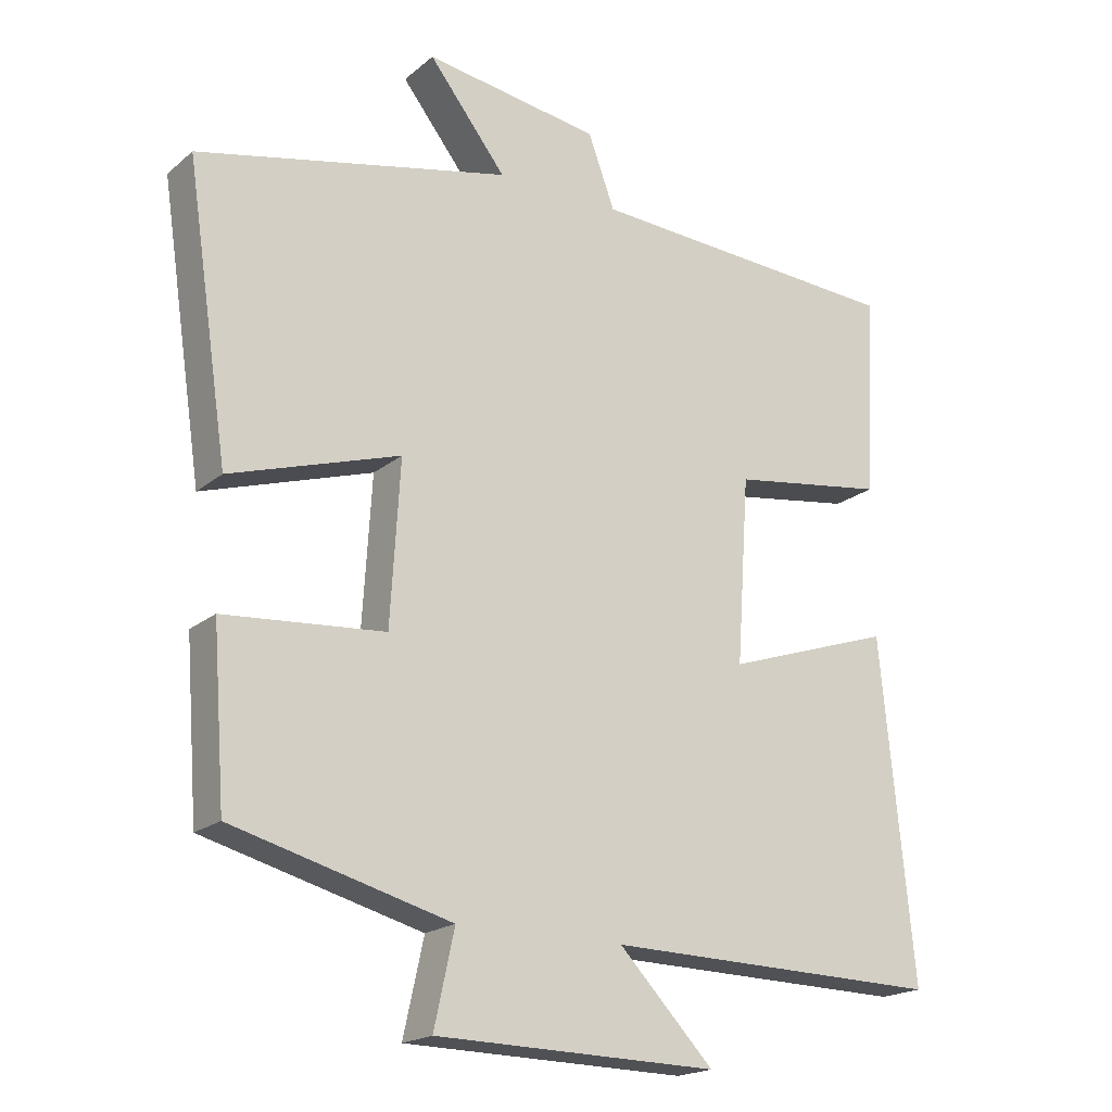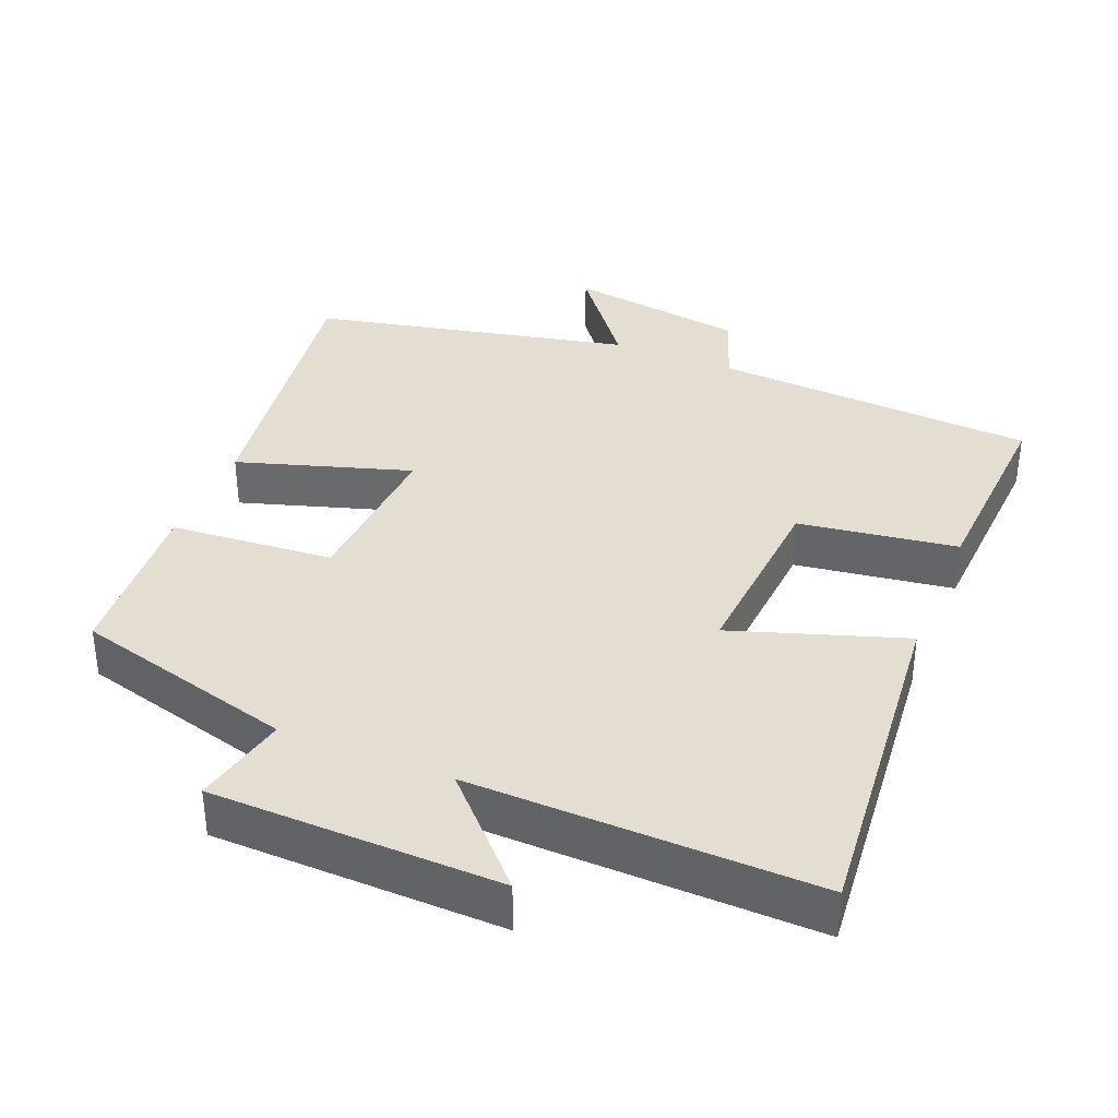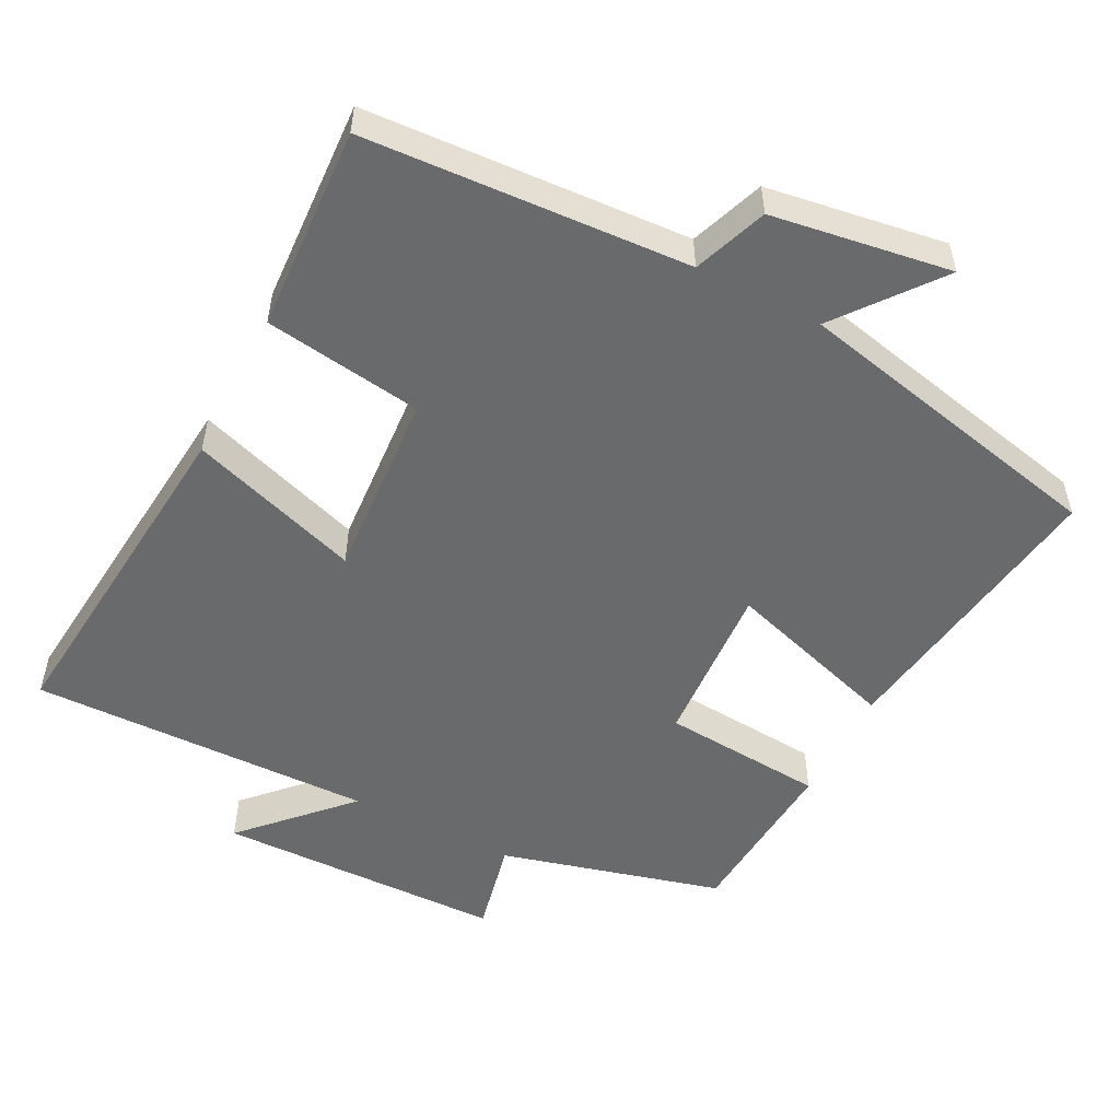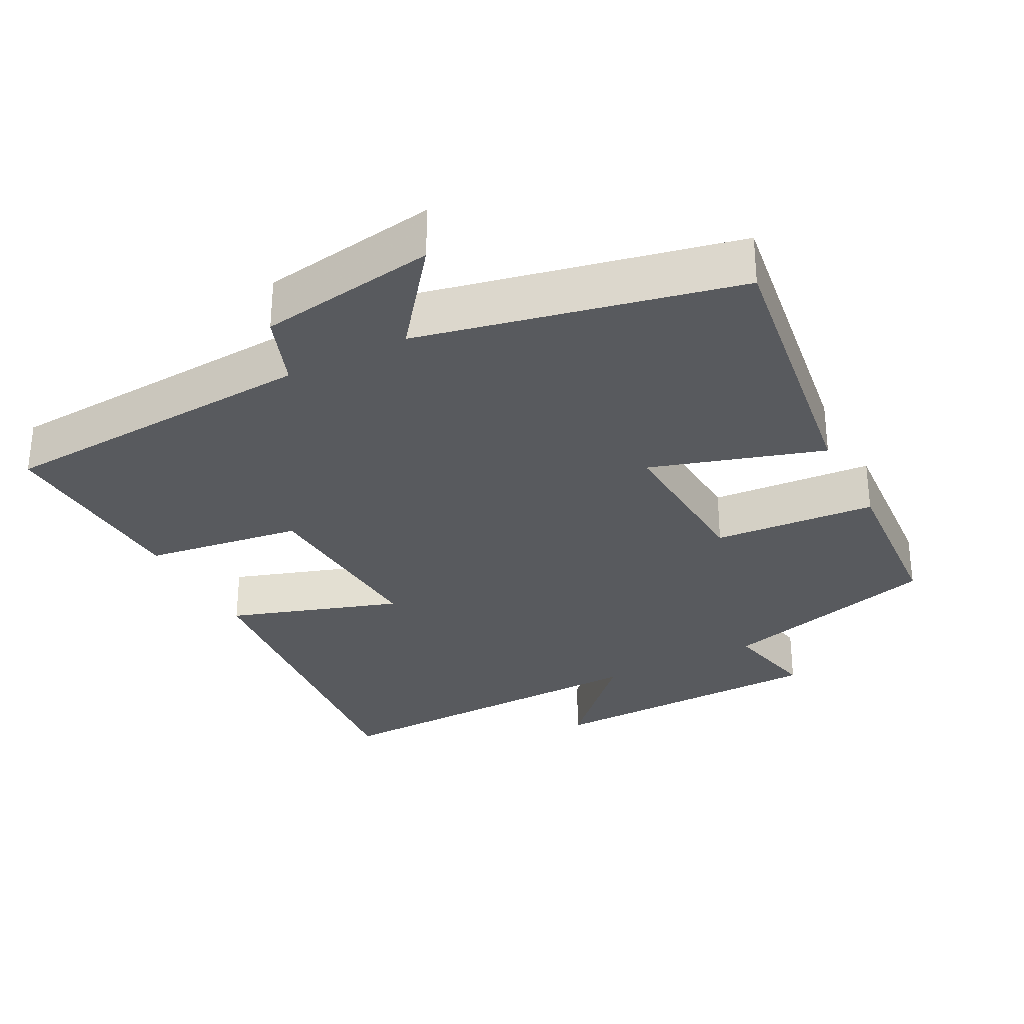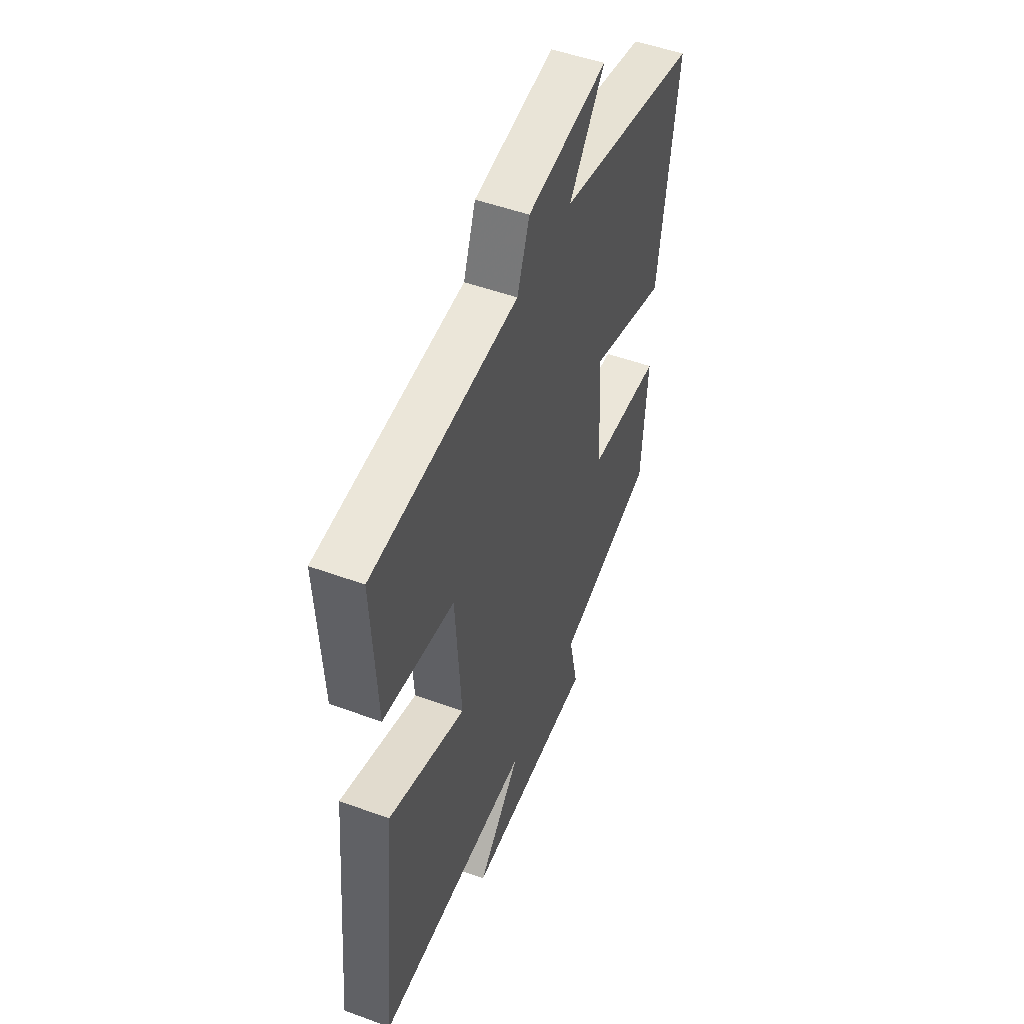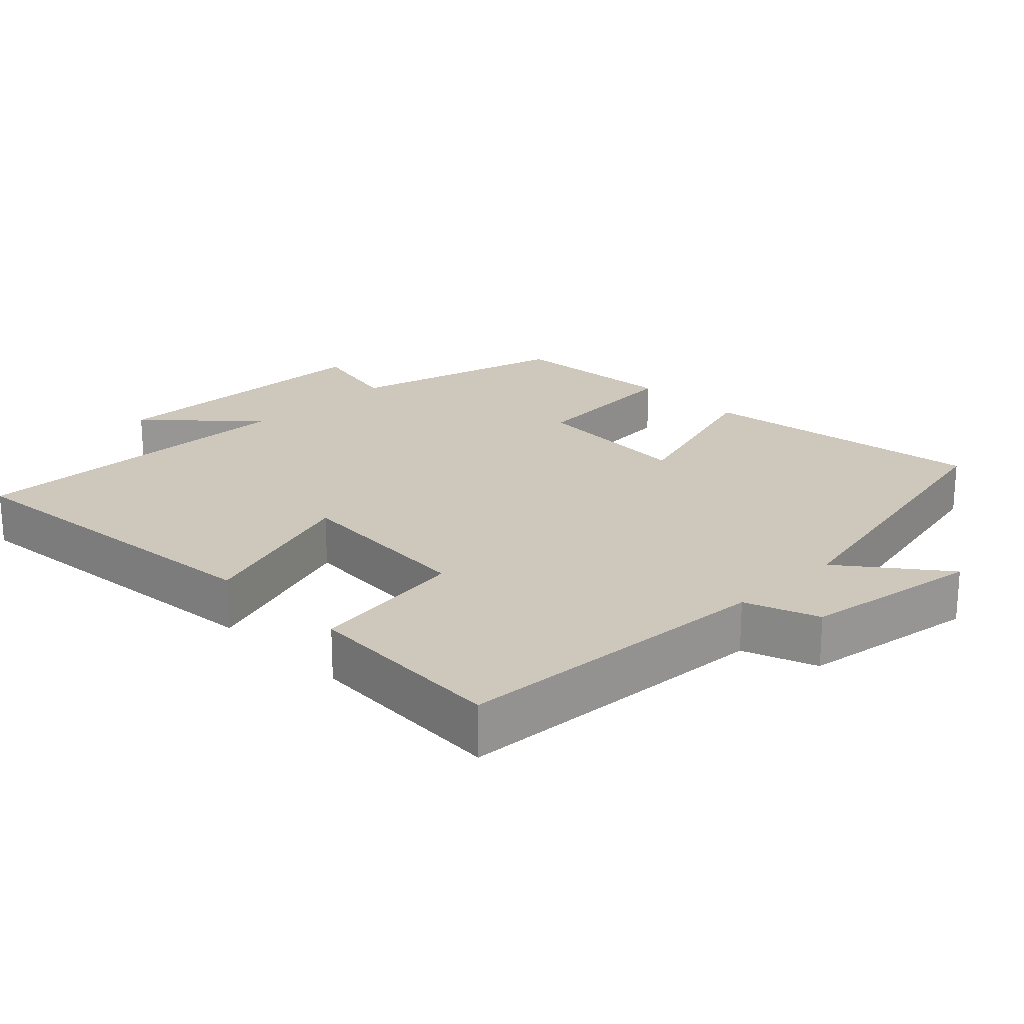
<metadata>
{"format":"obj","ext":"obj","renderer":"f3d","projection":"perspective","resolution":1024,"background":"white","views":[{"elev":-19.2,"azim":146.2,"up":"+Z"},{"elev":36.2,"azim":-157.6,"up":"+Y"},{"elev":-52.9,"azim":-27.2,"up":"+Y"},{"elev":-30.8,"azim":27.7,"up":"+Y"},{"elev":50.3,"azim":-68.1,"up":"+Z"},{"elev":21.8,"azim":-44.5,"up":"+Y"}]}
</metadata>
<code>
v -0.515 0.07 0.473
v -0.063 0.07 0.5
v -0.025 0.07 0.603
v 0.225 0.07 0.641
v 0.115 0.07 0.5
v 0.56 0.07 0.402
v 0.5 0.07 -0.004
v 0.258 0.07 0.072
v 0.272 0.07 -0.158
v 0.5 0.07 -0.176
v 0.482 0.07 -0.417
v 0.172 0.07 -0.5
v 0.201 0.07 -0.633
v -0.201 0.07 -0.641
v -0.066 0.07 -0.5
v -0.547 0.07 -0.51
v -0.5 0.07 -0.029
v -0.261 0.07 -0.109
v -0.279 0.07 0.155
v -0.5 0.07 0.187
v -0.515 0 0.473
v -0.063 0 0.5
v -0.025 0 0.603
v 0.225 0 0.641
v 0.115 0 0.5
v 0.56 0 0.402
v 0.5 0 -0.004
v 0.258 0 0.072
v 0.272 0 -0.158
v 0.5 0 -0.176
v 0.482 0 -0.417
v 0.172 0 -0.5
v 0.201 0 -0.633
v -0.201 0 -0.641
v -0.066 0 -0.5
v -0.547 0 -0.51
v -0.5 0 -0.029
v -0.261 0 -0.109
v -0.279 0 0.155
v -0.5 0 0.187
f 19 20 1 2
f 18 19 2
f 15 16 17 18
f 15 18 2 3
f 12 13 14 15
f 9 10 11 12
f 8 9 12 15
f 5 6 7 8
f 5 8 15 3
f 3 4 5
f 22 21 40 39
f 22 39 38
f 38 37 36 35
f 23 22 38 35
f 35 34 33 32
f 32 31 30 29
f 35 32 29 28
f 28 27 26 25
f 23 35 28 25
f 25 24 23
f 1 21 22 2
f 2 22 23 3
f 3 23 24 4
f 4 24 25 5
f 5 25 26 6
f 6 26 27 7
f 7 27 28 8
f 8 28 29 9
f 9 29 30 10
f 10 30 31 11
f 11 31 32 12
f 12 32 33 13
f 13 33 34 14
f 14 34 35 15
f 15 35 36 16
f 16 36 37 17
f 17 37 38 18
f 18 38 39 19
f 19 39 40 20
f 20 40 21 1

</code>
